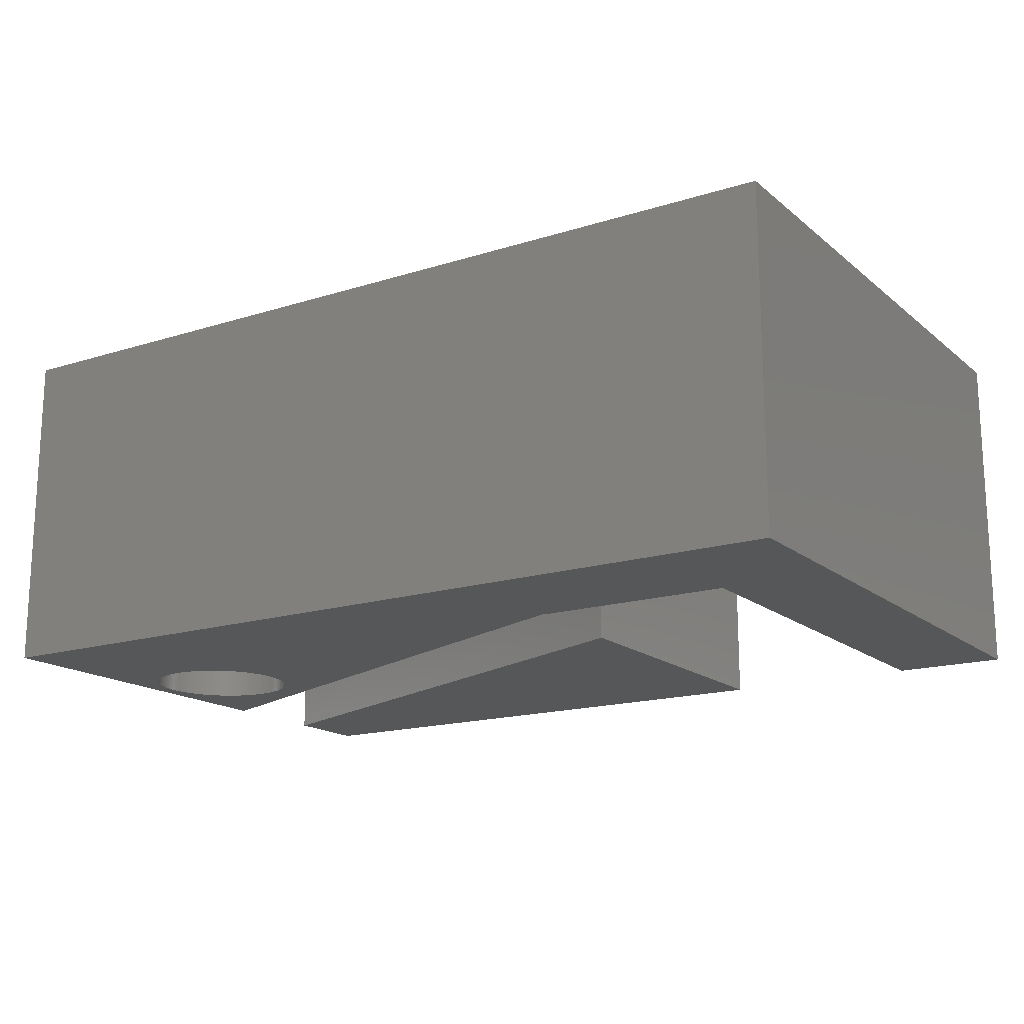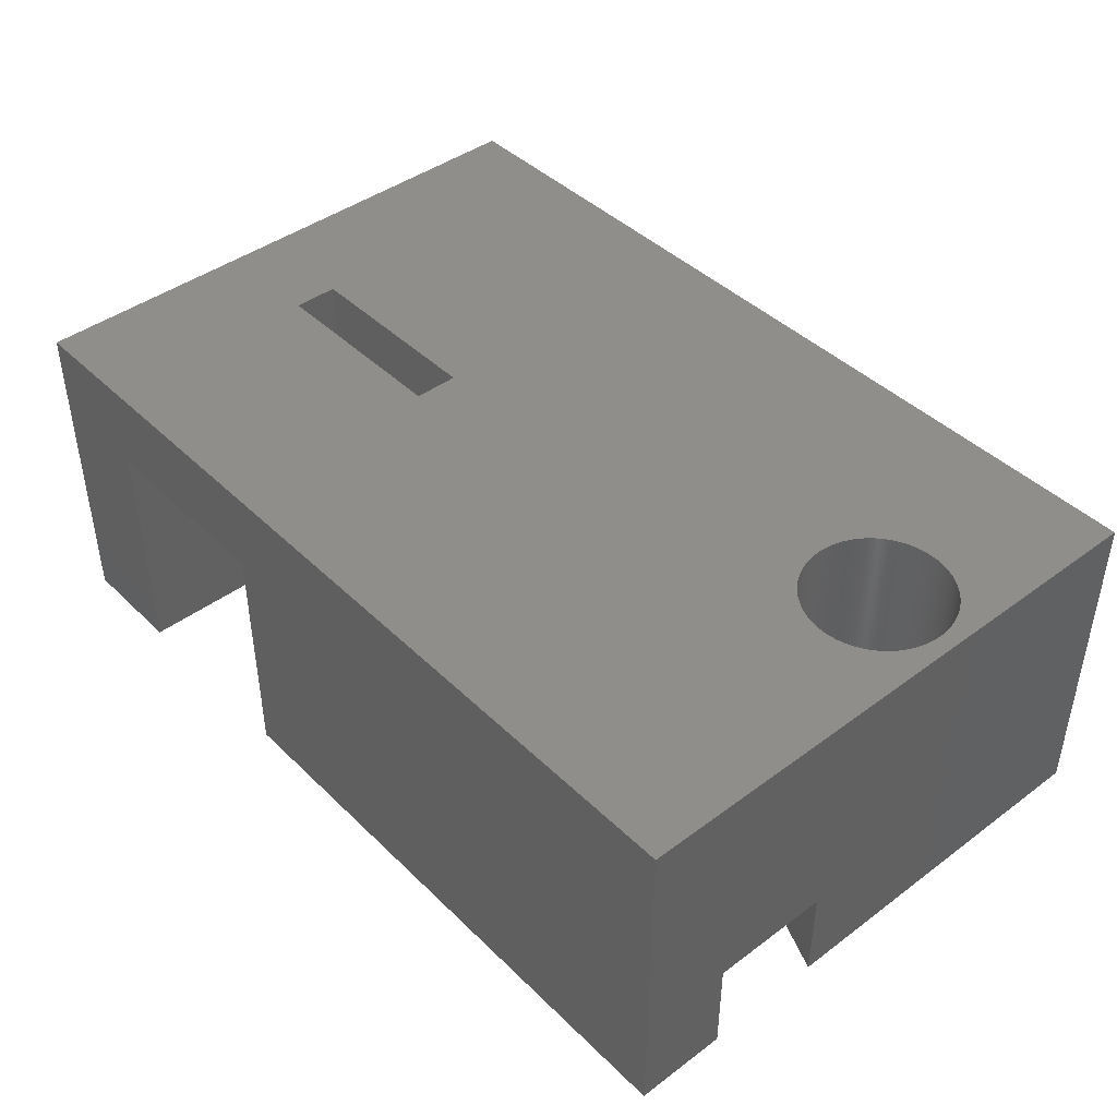
<metadata>
{"format":"stl","ext":"stl","renderer":"f3d","projection":"perspective","resolution":1024,"background":"white","views":[{"elev":-16.6,"azim":32.6,"up":"+Z"},{"elev":43.1,"azim":-131.3,"up":"+Z"}]}
</metadata>
<code>
# stl→obj: 434 verts, 872 faces
v 0 16.49 0
v 0 0 0
v 0 16.49 4.5
v 0 21.88 4.5
v 0 26 0
v 0 21.88 0
v 0 26 15
v 0 0 15
v 35 14 15
v 40 26 15
v 35 16 15
v 26 16 15
v 7.022 11.2 15
v 26 14 15
v 7.248 10.1 15
v 7.25 10 15
v 7.244 10.2 15
v 7.236 10.31 15
v 7.224 10.41 15
v 7.21 10.51 15
v 7.192 10.61 15
v 7.172 10.71 15
v 7.148 10.81 15
v 7.121 10.91 15
v 7.091 11 15
v 7.058 11.1 15
v 6.983 11.29 15
v 6.941 11.38 15
v 6.896 11.48 15
v 6.848 11.57 15
v 6.797 11.65 15
v 6.744 11.74 15
v 6.688 11.83 15
v 6.629 11.91 15
v 6.568 11.99 15
v 6.504 12.07 15
v 6.438 12.15 15
v 6.369 12.22 15
v 6.298 12.3 15
v 6.225 12.37 15
v 5.91 12.63 15
v 6.149 12.44 15
v 6.072 12.5 15
v 5.992 12.57 15
v 5.827 12.69 15
v 5.741 12.74 15
v 5.654 12.8 15
v 5.566 12.85 15
v 5.475 12.9 15
v 5.384 12.94 15
v 5.291 12.98 15
v 5.196 13.02 15
v 5.101 13.06 15
v 5.004 13.09 15
v 4.907 13.12 15
v 4.808 13.15 15
v 4.709 13.17 15
v 4.609 13.19 15
v 4.508 13.21 15
v 4.407 13.22 15
v 4.306 13.24 15
v 4.204 13.24 15
v 4.102 13.25 15
v 4 13.25 15
v 3.898 13.25 15
v 3.796 13.24 15
v 3.694 13.24 15
v 3.593 13.22 15
v 3.492 13.21 15
v 3.391 13.19 15
v 3.291 13.17 15
v 3.192 13.15 15
v 3.093 13.12 15
v 2.996 13.09 15
v 0.7516 10.1 15
v 0.7564 10.2 15
v 0.7644 10.31 15
v 0.7756 10.41 15
v 0.79 10.51 15
v 0.8076 10.61 15
v 0.8283 10.71 15
v 0.8521 10.81 15
v 0.879 10.91 15
v 0.9091 11 15
v 0.9421 11.1 15
v 0.9782 11.2 15
v 1.017 11.29 15
v 1.059 11.38 15
v 1.104 11.48 15
v 1.152 11.57 15
v 1.203 11.65 15
v 1.256 11.74 15
v 1.312 11.83 15
v 1.371 11.91 15
v 1.432 11.99 15
v 1.496 12.07 15
v 1.562 12.15 15
v 1.631 12.22 15
v 1.702 12.3 15
v 1.775 12.37 15
v 1.851 12.44 15
v 1.928 12.5 15
v 2.008 12.57 15
v 2.09 12.63 15
v 2.173 12.69 15
v 2.259 12.74 15
v 2.346 12.8 15
v 2.434 12.85 15
v 2.525 12.9 15
v 2.616 12.94 15
v 2.709 12.98 15
v 2.804 13.02 15
v 2.899 13.06 15
v 40 0 15
v 7.248 9.898 15
v 7.244 9.796 15
v 7.236 9.694 15
v 7.224 9.593 15
v 7.21 9.492 15
v 7.192 9.391 15
v 7.172 9.291 15
v 7.148 9.192 15
v 7.121 9.093 15
v 7.091 8.996 15
v 7.058 8.899 15
v 7.022 8.804 15
v 6.983 8.709 15
v 6.941 8.616 15
v 6.896 8.525 15
v 6.848 8.434 15
v 6.797 8.346 15
v 6.744 8.259 15
v 6.688 8.173 15
v 6.629 8.09 15
v 6.568 8.008 15
v 6.504 7.928 15
v 6.438 7.851 15
v 6.369 7.775 15
v 6.298 7.702 15
v 6.225 7.631 15
v 6.149 7.562 15
v 6.072 7.496 15
v 5.992 7.432 15
v 5.91 7.371 15
v 5.827 7.312 15
v 5.741 7.256 15
v 5.654 7.203 15
v 5.566 7.152 15
v 5.475 7.104 15
v 5.384 7.059 15
v 5.291 7.017 15
v 5.196 6.978 15
v 5.101 6.942 15
v 5.004 6.909 15
v 4.907 6.879 15
v 4.808 6.852 15
v 4.709 6.828 15
v 4.609 6.808 15
v 4.508 6.79 15
v 4.407 6.776 15
v 4.306 6.764 15
v 4.204 6.756 15
v 4.102 6.752 15
v 4 6.75 15
v 3.898 6.752 15
v 3.796 6.756 15
v 3.694 6.764 15
v 3.593 6.776 15
v 3.492 6.79 15
v 3.391 6.808 15
v 0.75 10 15
v 3.291 6.828 15
v 3.192 6.852 15
v 3.093 6.879 15
v 2.996 6.909 15
v 2.899 6.942 15
v 2.804 6.978 15
v 2.709 7.017 15
v 2.616 7.059 15
v 2.525 7.104 15
v 2.434 7.152 15
v 2.346 7.203 15
v 2.259 7.256 15
v 2.173 7.312 15
v 2.09 7.371 15
v 2.008 7.432 15
v 1.928 7.496 15
v 1.851 7.562 15
v 1.775 7.631 15
v 1.702 7.702 15
v 1.631 7.775 15
v 1.562 7.851 15
v 1.496 7.928 15
v 1.432 8.008 15
v 1.371 8.09 15
v 1.312 8.173 15
v 1.256 8.259 15
v 1.203 8.346 15
v 1.152 8.434 15
v 1.104 8.525 15
v 1.059 8.616 15
v 1.017 8.709 15
v 0.9782 8.804 15
v 0.9421 8.899 15
v 0.9091 8.996 15
v 0.879 9.093 15
v 0.8521 9.192 15
v 0.8283 9.291 15
v 0.8076 9.391 15
v 0.79 9.492 15
v 0.7756 9.593 15
v 0.7644 9.694 15
v 0.7564 9.796 15
v 0.7516 9.898 15
v 40 26 0
v 40 0 0
v 26 26 11
v 35 26 11
v 35 26 0
v 26 26 0
v 26 11.38 0
v 35 6 0
v 26.28 5.875 0
v 26.33 6 0
v 7.248 9.898 0
v 7.25 10 0
v 7.244 9.796 0
v 7.236 9.694 0
v 7.224 9.593 0
v 7.21 9.492 0
v 7.192 9.391 0
v 7.172 9.291 0
v 7.148 9.192 0
v 7.121 9.093 0
v 7.091 8.996 0
v 7.058 8.899 0
v 7.022 8.804 0
v 6.983 8.709 0
v 6.941 8.616 0
v 6.896 8.525 0
v 6.848 8.434 0
v 6.797 8.346 0
v 6.744 8.259 0
v 6.688 8.173 0
v 6.629 8.09 0
v 6.568 8.008 0
v 6.504 7.928 0
v 6.438 7.851 0
v 6.369 7.775 0
v 6.298 7.702 0
v 6.225 7.631 0
v 6.149 7.562 0
v 6.072 7.496 0
v 5.992 7.432 0
v 5.91 7.371 0
v 5.827 7.312 0
v 5.741 7.256 0
v 5.654 7.203 0
v 5.566 7.152 0
v 5.475 7.104 0
v 5.384 7.059 0
v 5.291 7.017 0
v 5.196 6.978 0
v 5.101 6.942 0
v 5.004 6.909 0
v 4.907 6.879 0
v 4.808 6.852 0
v 4.709 6.828 0
v 4.609 6.808 0
v 4.508 6.79 0
v 4.407 6.776 0
v 4.306 6.764 0
v 4.204 6.756 0
v 4.102 6.752 0
v 4 6.75 0
v 3.898 6.752 0
v 3.796 6.756 0
v 3.694 6.764 0
v 3.593 6.776 0
v 3.492 6.79 0
v 0.7516 9.898 0
v 0.7564 9.796 0
v 0.7644 9.694 0
v 0.7756 9.593 0
v 0.79 9.492 0
v 0.8076 9.391 0
v 0.8283 9.291 0
v 0.8521 9.192 0
v 0.879 9.093 0
v 0.9091 8.996 0
v 0.9421 8.899 0
v 0.9782 8.804 0
v 1.017 8.709 0
v 1.059 8.616 0
v 1.104 8.525 0
v 1.152 8.434 0
v 1.203 8.346 0
v 1.256 8.259 0
v 1.312 8.173 0
v 1.371 8.09 0
v 1.432 8.008 0
v 1.496 7.928 0
v 1.562 7.851 0
v 1.631 7.775 0
v 1.702 7.702 0
v 1.775 7.631 0
v 1.851 7.562 0
v 1.928 7.496 0
v 2.008 7.432 0
v 2.09 7.371 0
v 2.173 7.312 0
v 2.259 7.256 0
v 2.346 7.203 0
v 2.434 7.152 0
v 2.525 7.104 0
v 2.616 7.059 0
v 2.709 7.017 0
v 2.804 6.978 0
v 2.899 6.942 0
v 2.996 6.909 0
v 3.093 6.879 0
v 3.192 6.852 0
v 3.291 6.828 0
v 3.391 6.808 0
v 7.248 10.1 0
v 7.244 10.2 0
v 7.236 10.31 0
v 7.224 10.41 0
v 7.21 10.51 0
v 7.192 10.61 0
v 7.172 10.71 0
v 7.148 10.81 0
v 7.121 10.91 0
v 7.091 11 0
v 7.058 11.1 0
v 7.022 11.2 0
v 6.983 11.29 0
v 6.941 11.38 0
v 6.896 11.48 0
v 6.848 11.57 0
v 6.797 11.65 0
v 6.744 11.74 0
v 6.688 11.83 0
v 6.629 11.91 0
v 6.568 11.99 0
v 6.504 12.07 0
v 6.438 12.15 0
v 6.369 12.22 0
v 6.298 12.3 0
v 6.225 12.37 0
v 6.149 12.44 0
v 6.072 12.5 0
v 5.992 12.57 0
v 5.91 12.63 0
v 5.827 12.69 0
v 5.741 12.74 0
v 5.654 12.8 0
v 5.566 12.85 0
v 5.475 12.9 0
v 5.384 12.94 0
v 5.291 12.98 0
v 5.196 13.02 0
v 5.101 13.06 0
v 5.004 13.09 0
v 0.75 10 0
v 0.7516 10.1 0
v 4.907 13.12 0
v 4.808 13.15 0
v 4.709 13.17 0
v 4.609 13.19 0
v 4.508 13.21 0
v 4.407 13.22 0
v 4.306 13.24 0
v 4.204 13.24 0
v 4.102 13.25 0
v 4 13.25 0
v 3.898 13.25 0
v 3.796 13.24 0
v 3.694 13.24 0
v 3.593 13.22 0
v 3.492 13.21 0
v 3.391 13.19 0
v 3.291 13.17 0
v 3.192 13.15 0
v 3.093 13.12 0
v 2.996 13.09 0
v 2.899 13.06 0
v 2.804 13.02 0
v 2.709 12.98 0
v 2.616 12.94 0
v 2.525 12.9 0
v 2.434 12.85 0
v 2.346 12.8 0
v 2.259 12.74 0
v 2.173 12.69 0
v 2.09 12.63 0
v 2.008 12.57 0
v 1.928 12.5 0
v 1.851 12.44 0
v 1.775 12.37 0
v 1.702 12.3 0
v 1.631 12.22 0
v 1.562 12.15 0
v 1.496 12.07 0
v 1.432 11.99 0
v 1.371 11.91 0
v 1.312 11.83 0
v 1.256 11.74 0
v 1.203 11.65 0
v 1.152 11.57 0
v 1.104 11.48 0
v 1.059 11.38 0
v 1.017 11.29 0
v 0.9782 11.2 0
v 0.9421 11.1 0
v 0.9091 11 0
v 0.879 10.91 0
v 0.8521 10.81 0
v 0.8283 10.71 0
v 0.8076 10.61 0
v 0.79 10.51 0
v 0.7756 10.41 0
v 0.7644 10.31 0
v 0.7564 10.2 0
v 26 16 11
v 26 14 11
v 26 11.38 4.5
v 26 6 11
v 26 6 4.5
v 35 14 11
v 35 6 11
v 35 16 11
v 26.33 6 4.5
v 26.28 5.875 4.5
f 1 2 3
f 4 5 6
f 5 4 7
f 3 7 4
f 8 3 2
f 3 8 7
f 9 10 11
f 10 12 11
f 13 14 12
f 7 12 10
f 14 15 16
f 14 17 15
f 14 18 17
f 14 19 18
f 14 20 19
f 14 21 20
f 14 22 21
f 14 23 22
f 14 24 23
f 14 25 24
f 14 26 25
f 14 13 26
f 12 27 13
f 12 28 27
f 12 29 28
f 12 30 29
f 12 31 30
f 12 32 31
f 12 33 32
f 12 34 33
f 12 35 34
f 12 36 35
f 12 37 36
f 12 38 37
f 12 39 38
f 12 40 39
f 41 12 7
f 12 42 40
f 12 43 42
f 12 44 43
f 12 41 44
f 41 7 45
f 45 7 46
f 46 7 47
f 47 7 48
f 48 7 49
f 49 7 50
f 50 7 51
f 51 7 52
f 52 7 53
f 53 7 54
f 54 7 55
f 55 7 56
f 56 7 57
f 57 7 58
f 58 7 59
f 59 7 60
f 60 7 61
f 61 7 62
f 62 7 63
f 63 7 64
f 64 7 65
f 65 7 66
f 66 7 67
f 67 7 68
f 68 7 69
f 69 7 70
f 70 7 71
f 71 7 72
f 72 7 73
f 73 7 74
f 8 75 7
f 76 7 75
f 77 7 76
f 78 7 77
f 79 7 78
f 80 7 79
f 81 7 80
f 82 7 81
f 83 7 82
f 84 7 83
f 85 7 84
f 86 7 85
f 87 7 86
f 88 7 87
f 89 7 88
f 90 7 89
f 91 7 90
f 92 7 91
f 93 7 92
f 94 7 93
f 95 7 94
f 96 7 95
f 97 7 96
f 98 7 97
f 99 7 98
f 100 7 99
f 101 7 100
f 102 7 101
f 103 7 102
f 104 7 103
f 105 7 104
f 106 7 105
f 107 7 106
f 108 7 107
f 109 7 108
f 110 7 109
f 111 7 110
f 112 7 111
f 113 7 112
f 74 7 113
f 10 9 114
f 14 114 9
f 115 14 16
f 116 14 115
f 117 14 116
f 118 14 117
f 119 14 118
f 120 14 119
f 121 14 120
f 122 14 121
f 123 14 122
f 124 14 123
f 125 14 124
f 126 14 125
f 127 14 126
f 128 14 127
f 129 14 128
f 130 14 129
f 131 14 130
f 132 14 131
f 133 14 132
f 134 14 133
f 135 14 134
f 136 14 135
f 14 136 114
f 137 114 136
f 138 114 137
f 139 114 138
f 140 114 139
f 141 114 140
f 142 114 141
f 143 114 142
f 8 143 144
f 8 144 145
f 8 145 146
f 8 146 147
f 8 147 148
f 8 148 149
f 8 149 150
f 8 150 151
f 8 151 152
f 8 152 153
f 8 153 154
f 8 154 155
f 8 155 156
f 8 156 157
f 8 157 158
f 8 158 159
f 8 159 160
f 8 160 161
f 8 161 162
f 8 162 163
f 8 163 164
f 8 164 165
f 8 165 166
f 8 166 167
f 8 167 168
f 8 168 169
f 8 169 170
f 75 8 171
f 143 8 114
f 172 8 170
f 173 8 172
f 174 8 173
f 175 8 174
f 176 8 175
f 177 8 176
f 178 8 177
f 179 8 178
f 180 8 179
f 181 8 180
f 182 8 181
f 183 8 182
f 184 8 183
f 185 8 184
f 186 8 185
f 187 8 186
f 188 8 187
f 189 8 188
f 190 8 189
f 191 8 190
f 192 8 191
f 193 8 192
f 194 8 193
f 195 8 194
f 196 8 195
f 197 8 196
f 198 8 197
f 199 8 198
f 200 8 199
f 201 8 200
f 202 8 201
f 203 8 202
f 204 8 203
f 205 8 204
f 206 8 205
f 207 8 206
f 208 8 207
f 209 8 208
f 210 8 209
f 211 8 210
f 212 8 211
f 213 8 212
f 214 8 213
f 171 8 214
f 114 215 10
f 215 114 216
f 217 10 218
f 215 218 10
f 218 215 219
f 10 217 7
f 5 217 220
f 217 5 7
f 6 220 221
f 220 6 5
f 216 222 215
f 223 222 216
f 222 223 224
f 2 223 216
f 223 225 226
f 223 227 225
f 223 228 227
f 223 229 228
f 223 230 229
f 223 231 230
f 223 232 231
f 223 233 232
f 223 234 233
f 223 235 234
f 223 236 235
f 223 237 236
f 223 238 237
f 223 239 238
f 223 240 239
f 223 241 240
f 223 242 241
f 223 243 242
f 223 244 243
f 223 245 244
f 223 246 245
f 223 247 246
f 223 248 247
f 223 249 248
f 223 250 249
f 223 251 250
f 223 252 251
f 223 253 252
f 223 254 253
f 255 223 2
f 223 255 254
f 255 2 256
f 256 2 257
f 257 2 258
f 258 2 259
f 259 2 260
f 260 2 261
f 261 2 262
f 262 2 263
f 263 2 264
f 264 2 265
f 265 2 266
f 266 2 267
f 267 2 268
f 268 2 269
f 269 2 270
f 270 2 271
f 271 2 272
f 272 2 273
f 273 2 274
f 274 2 275
f 275 2 276
f 276 2 277
f 277 2 278
f 278 2 279
f 279 2 280
f 1 281 2
f 282 2 281
f 283 2 282
f 284 2 283
f 285 2 284
f 286 2 285
f 287 2 286
f 288 2 287
f 289 2 288
f 290 2 289
f 291 2 290
f 292 2 291
f 293 2 292
f 294 2 293
f 295 2 294
f 296 2 295
f 297 2 296
f 298 2 297
f 299 2 298
f 300 2 299
f 301 2 300
f 302 2 301
f 303 2 302
f 304 2 303
f 305 2 304
f 306 2 305
f 307 2 306
f 308 2 307
f 309 2 308
f 310 2 309
f 311 2 310
f 312 2 311
f 313 2 312
f 314 2 313
f 315 2 314
f 316 2 315
f 317 2 316
f 318 2 317
f 319 2 318
f 320 2 319
f 321 2 320
f 322 2 321
f 323 2 322
f 324 2 323
f 280 2 324
f 215 222 219
f 325 223 226
f 326 223 325
f 327 223 326
f 328 223 327
f 329 223 328
f 330 223 329
f 331 223 330
f 332 223 331
f 333 223 332
f 334 223 333
f 335 223 334
f 336 223 335
f 337 223 336
f 338 223 337
f 339 223 338
f 340 223 339
f 341 223 340
f 342 223 341
f 343 223 342
f 344 223 343
f 345 223 344
f 346 223 345
f 347 223 346
f 348 223 347
f 349 223 348
f 350 223 349
f 351 223 350
f 352 223 351
f 353 223 352
f 354 223 353
f 355 223 354
f 356 223 355
f 357 223 356
f 358 223 357
f 1 358 359
f 1 359 360
f 1 360 361
f 1 361 362
f 1 362 363
f 1 363 364
f 281 1 365
f 365 1 366
f 358 1 223
f 367 1 364
f 368 1 367
f 369 1 368
f 370 1 369
f 371 1 370
f 372 1 371
f 373 1 372
f 374 1 373
f 375 1 374
f 376 1 375
f 377 1 376
f 378 1 377
f 379 1 378
f 380 1 379
f 381 1 380
f 382 1 381
f 383 1 382
f 384 1 383
f 385 1 384
f 386 1 385
f 387 1 386
f 388 1 387
f 389 1 388
f 390 1 389
f 391 1 390
f 392 1 391
f 393 1 392
f 394 1 393
f 395 1 394
f 396 1 395
f 397 1 396
f 398 1 397
f 399 1 398
f 400 1 399
f 401 1 400
f 402 1 401
f 403 1 402
f 404 1 403
f 405 1 404
f 406 1 405
f 407 1 406
f 408 1 407
f 409 1 408
f 410 1 409
f 411 1 410
f 412 1 411
f 413 1 412
f 414 1 413
f 415 1 414
f 416 1 415
f 417 1 416
f 418 1 417
f 419 1 418
f 420 1 419
f 421 1 420
f 422 1 421
f 423 1 422
f 424 1 423
f 366 1 424
f 2 114 8
f 114 2 216
f 226 15 325
f 15 226 16
f 214 365 171
f 365 214 281
f 377 64 65
f 64 377 376
f 274 164 163
f 164 274 275
f 350 39 40
f 39 350 349
f 98 401 99
f 401 98 402
f 336 27 337
f 27 336 13
f 91 408 92
f 408 91 409
f 243 131 242
f 131 243 132
f 267 157 156
f 157 267 268
f 319 177 176
f 177 319 318
f 306 190 189
f 190 306 305
f 331 23 332
f 23 331 22
f 339 30 340
f 30 339 29
f 346 37 347
f 37 346 36
f 353 43 44
f 43 353 352
f 359 48 49
f 48 359 358
f 395 106 105
f 106 395 394
f 399 102 101
f 102 399 398
f 387 74 113
f 74 387 386
f 380 67 68
f 67 380 379
f 201 293 202
f 293 201 294
f 206 288 207
f 288 206 289
f 212 282 213
f 282 212 283
f 327 19 328
f 19 327 18
f 325 17 326
f 17 325 15
f 330 22 331
f 22 330 21
f 334 26 335
f 26 334 25
f 333 25 334
f 25 333 24
f 348 39 349
f 39 348 38
f 343 34 344
f 34 343 33
f 342 33 343
f 33 342 32
f 374 61 62
f 61 374 373
f 363 52 53
f 52 363 362
f 367 54 55
f 54 367 364
f 368 55 56
f 55 368 367
f 371 58 59
f 58 371 370
f 362 51 52
f 51 362 361
f 361 50 51
f 50 361 360
f 357 46 47
f 46 357 356
f 356 45 46
f 45 356 355
f 351 40 42
f 40 351 350
f 76 423 77
f 423 76 424
f 97 402 98
f 402 97 403
f 89 410 90
f 410 89 411
f 86 413 87
f 413 86 414
f 87 412 88
f 412 87 413
f 85 414 86
f 414 85 415
f 83 416 84
f 416 83 417
f 82 417 83
f 417 82 418
f 79 420 80
f 420 79 421
f 75 424 76
f 424 75 366
f 401 100 99
f 100 401 400
f 391 110 109
f 110 391 390
f 392 109 108
f 109 392 391
f 396 105 104
f 105 396 395
f 384 71 72
f 71 384 383
f 386 73 74
f 73 386 385
f 383 70 71
f 70 383 382
f 378 65 66
f 65 378 377
f 273 163 162
f 163 273 274
f 264 154 153
f 154 264 265
f 262 152 151
f 152 262 263
f 255 145 144
f 145 255 256
f 246 134 245
f 134 246 135
f 249 137 248
f 137 249 138
f 237 125 236
f 125 237 126
f 234 122 233
f 122 234 123
f 231 119 230
f 119 231 120
f 227 115 225
f 115 227 116
f 307 189 188
f 189 307 306
f 313 183 182
f 183 313 312
f 324 172 170
f 172 324 323
f 322 174 173
f 174 322 321
f 276 166 165
f 166 276 277
f 193 301 194
f 301 193 302
f 198 296 199
f 296 198 297
f 207 287 208
f 287 207 288
f 204 290 205
f 290 204 291
f 208 286 209
f 286 208 287
f 213 281 214
f 281 213 282
f 326 18 327
f 18 326 17
f 329 21 330
f 21 329 20
f 328 20 329
f 20 328 19
f 344 35 345
f 35 344 34
f 340 31 341
f 31 340 30
f 341 32 342
f 32 341 31
f 338 29 339
f 29 338 28
f 337 28 338
f 28 337 27
f 364 53 54
f 53 364 363
f 370 57 58
f 57 370 369
f 369 56 57
f 56 369 368
f 372 59 60
f 59 372 371
f 373 60 61
f 60 373 372
f 375 62 63
f 62 375 374
f 376 63 64
f 63 376 375
f 354 44 41
f 44 354 353
f 355 41 45
f 41 355 354
f 92 407 93
f 407 92 408
f 90 409 91
f 409 90 410
f 84 415 85
f 415 84 416
f 80 419 81
f 419 80 420
f 81 418 82
f 418 81 419
f 78 421 79
f 421 78 422
f 77 422 78
f 422 77 423
f 171 366 75
f 366 171 365
f 390 111 110
f 111 390 389
f 394 107 106
f 107 394 393
f 393 108 107
f 108 393 392
f 397 104 103
f 104 397 396
f 389 112 111
f 112 389 388
f 385 72 73
f 72 385 384
f 382 69 70
f 69 382 381
f 225 16 226
f 16 225 115
f 272 162 161
f 162 272 273
f 269 159 158
f 159 269 270
f 268 158 157
f 158 268 269
f 270 160 159
f 160 270 271
f 266 156 155
f 156 266 267
f 263 153 152
f 153 263 264
f 250 138 249
f 138 250 139
f 251 141 140
f 141 251 252
f 250 140 139
f 140 250 251
f 253 143 142
f 143 253 254
f 252 142 141
f 142 252 253
f 261 151 150
f 151 261 262
f 259 149 148
f 149 259 260
f 260 150 149
f 150 260 261
f 257 147 146
f 147 257 258
f 256 146 145
f 146 256 257
f 258 148 147
f 148 258 259
f 244 132 243
f 132 244 133
f 242 130 241
f 130 242 131
f 238 126 237
f 126 238 127
f 240 128 239
f 128 240 129
f 239 127 238
f 127 239 128
f 236 124 235
f 124 236 125
f 233 121 232
f 121 233 122
f 229 117 228
f 117 229 118
f 308 188 187
f 188 308 307
f 311 185 184
f 185 311 310
f 312 184 183
f 184 312 311
f 310 186 185
f 186 310 309
f 317 179 178
f 179 317 316
f 316 180 179
f 180 316 315
f 318 178 177
f 178 318 317
f 314 182 181
f 182 314 313
f 315 181 180
f 181 315 314
f 320 176 175
f 176 320 319
f 323 173 172
f 173 323 322
f 280 170 169
f 170 280 324
f 279 169 168
f 169 279 280
f 278 168 167
f 168 278 279
f 275 165 164
f 165 275 276
f 195 299 196
f 299 195 300
f 191 303 192
f 303 191 304
f 194 300 195
f 300 194 301
f 190 304 191
f 304 190 305
f 199 295 200
f 295 199 296
f 196 298 197
f 298 196 299
f 197 297 198
f 297 197 298
f 202 292 203
f 292 202 293
f 203 291 204
f 291 203 292
f 210 284 211
f 284 210 285
f 209 285 210
f 285 209 286
f 211 283 212
f 283 211 284
f 335 13 336
f 13 335 26
f 332 24 333
f 24 332 23
f 347 38 348
f 38 347 37
f 345 36 346
f 36 345 35
f 360 49 50
f 49 360 359
f 358 47 48
f 47 358 357
f 352 42 43
f 42 352 351
f 96 403 97
f 403 96 404
f 93 406 94
f 406 93 407
f 88 411 89
f 411 88 412
f 400 101 100
f 101 400 399
f 398 103 102
f 103 398 397
f 388 113 112
f 113 388 387
f 381 68 69
f 68 381 380
f 379 66 67
f 66 379 378
f 271 161 160
f 161 271 272
f 265 155 154
f 155 265 266
f 254 144 143
f 144 254 255
f 247 135 246
f 135 247 136
f 245 133 244
f 133 245 134
f 241 129 240
f 129 241 130
f 235 123 234
f 123 235 124
f 232 120 231
f 120 232 121
f 230 118 229
f 118 230 119
f 228 116 227
f 116 228 117
f 309 187 186
f 187 309 308
f 321 175 174
f 175 321 320
f 277 167 166
f 167 277 278
f 192 302 193
f 302 192 303
f 200 294 201
f 294 200 295
f 205 289 206
f 289 205 290
f 95 404 96
f 404 95 405
f 248 136 247
f 136 248 137
f 94 405 95
f 405 94 406
f 12 14 425
f 425 220 217
f 426 425 14
f 427 425 426
f 425 427 220
f 220 427 221
f 428 427 426
f 427 428 429
f 428 430 431
f 430 428 426
f 425 218 432
f 218 425 217
f 219 432 218
f 432 430 11
f 222 432 219
f 432 222 430
f 430 222 431
f 11 430 9
f 431 433 428
f 222 433 431
f 433 222 224
f 428 433 429
f 430 14 9
f 14 430 426
f 425 11 12
f 11 425 432
f 434 429 433
f 3 429 434
f 3 427 429
f 427 3 4
f 223 433 224
f 433 223 434
f 223 3 434
f 3 223 1
f 6 427 4
f 427 6 221

</code>
